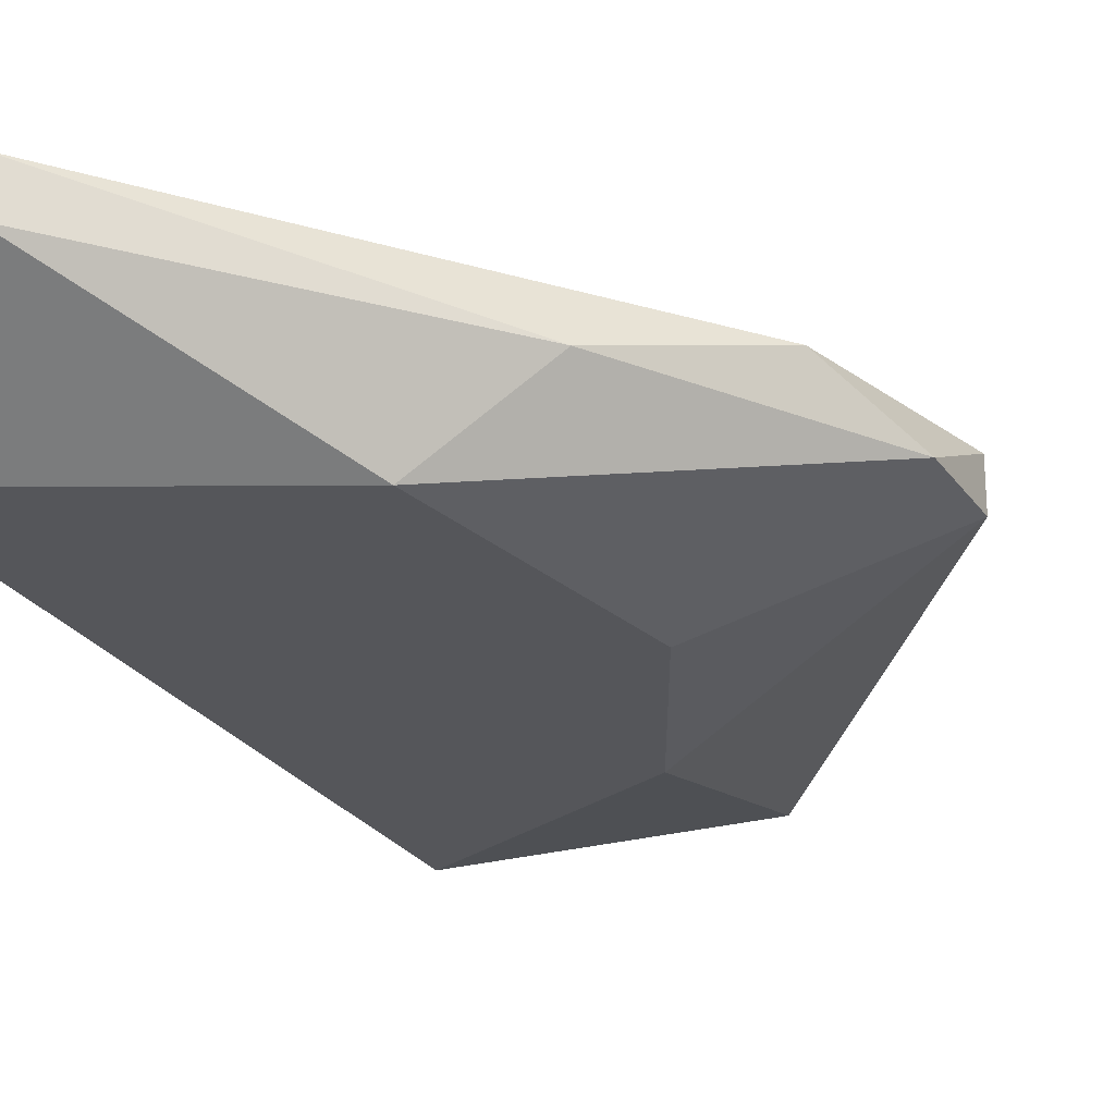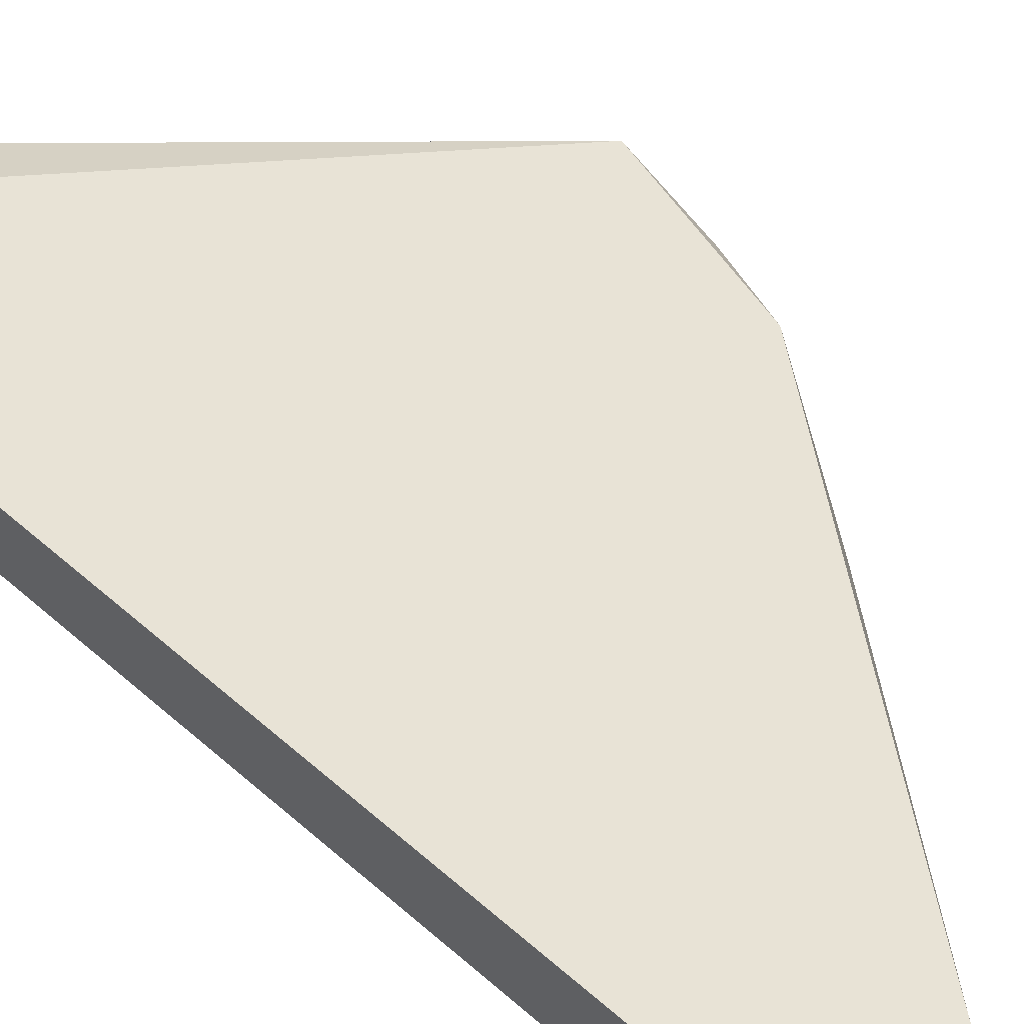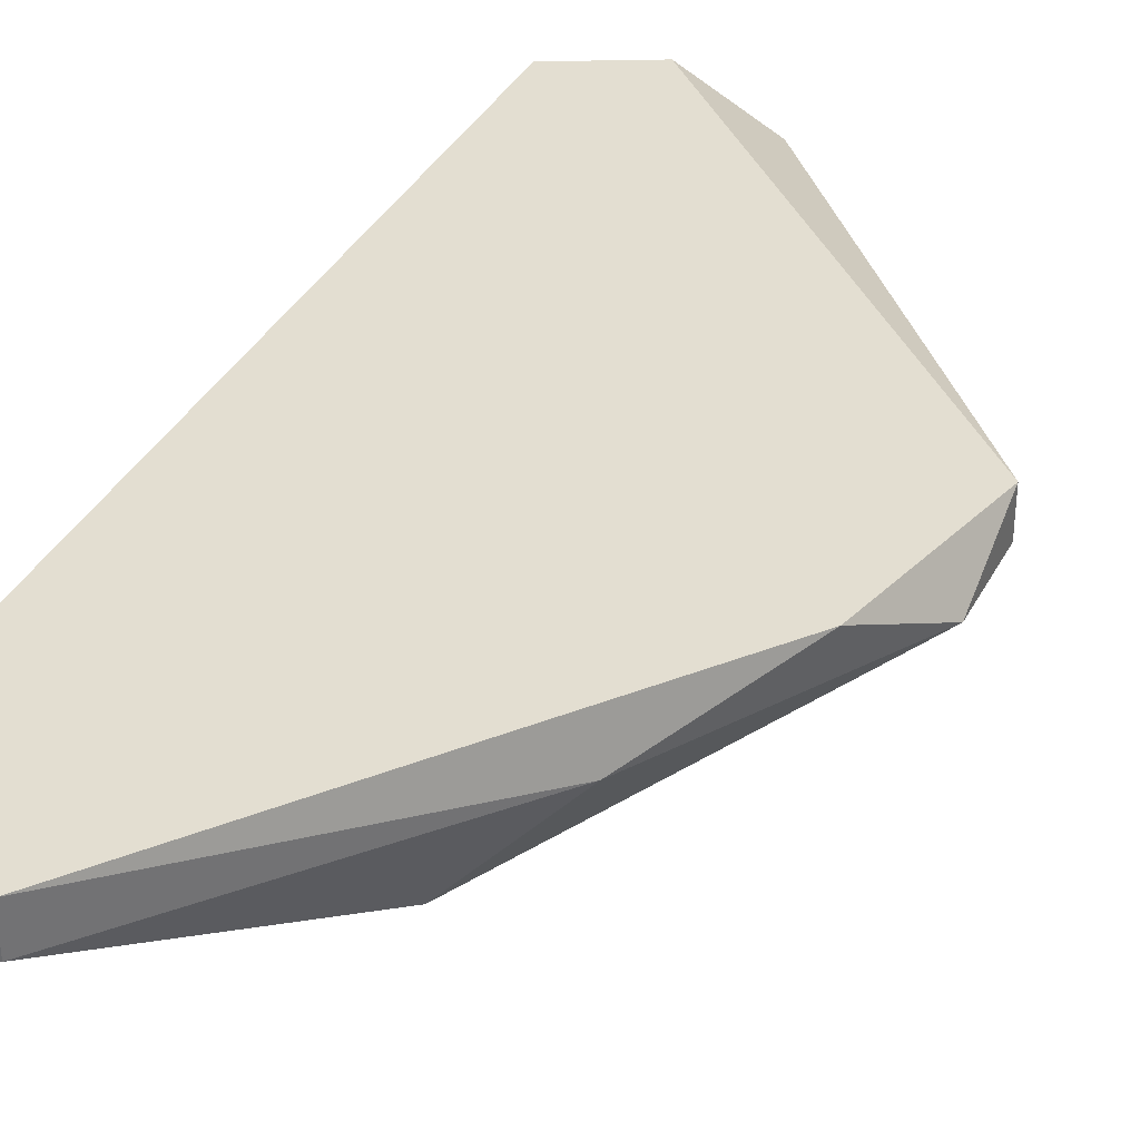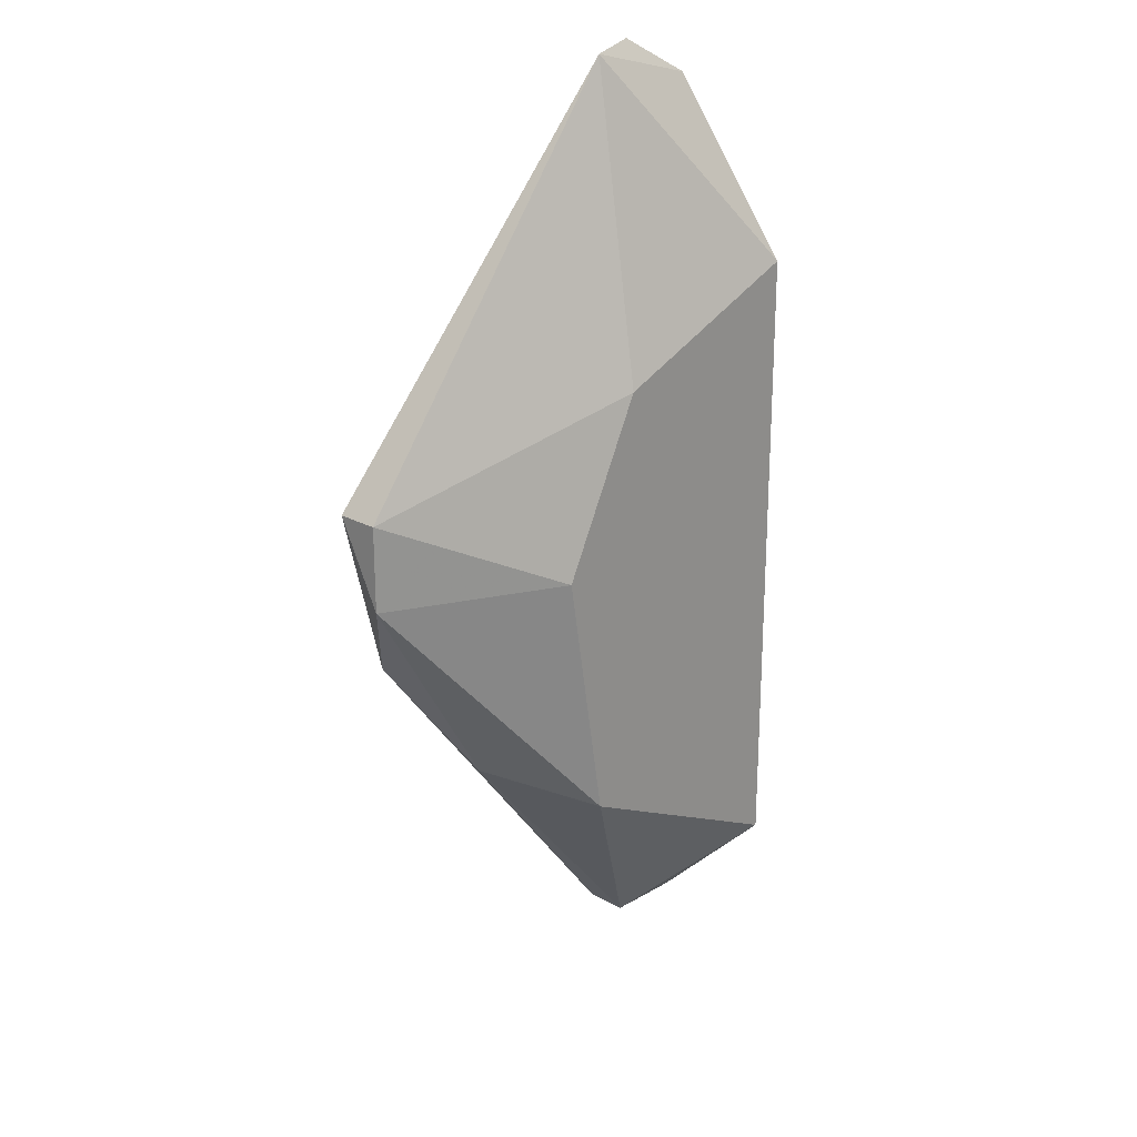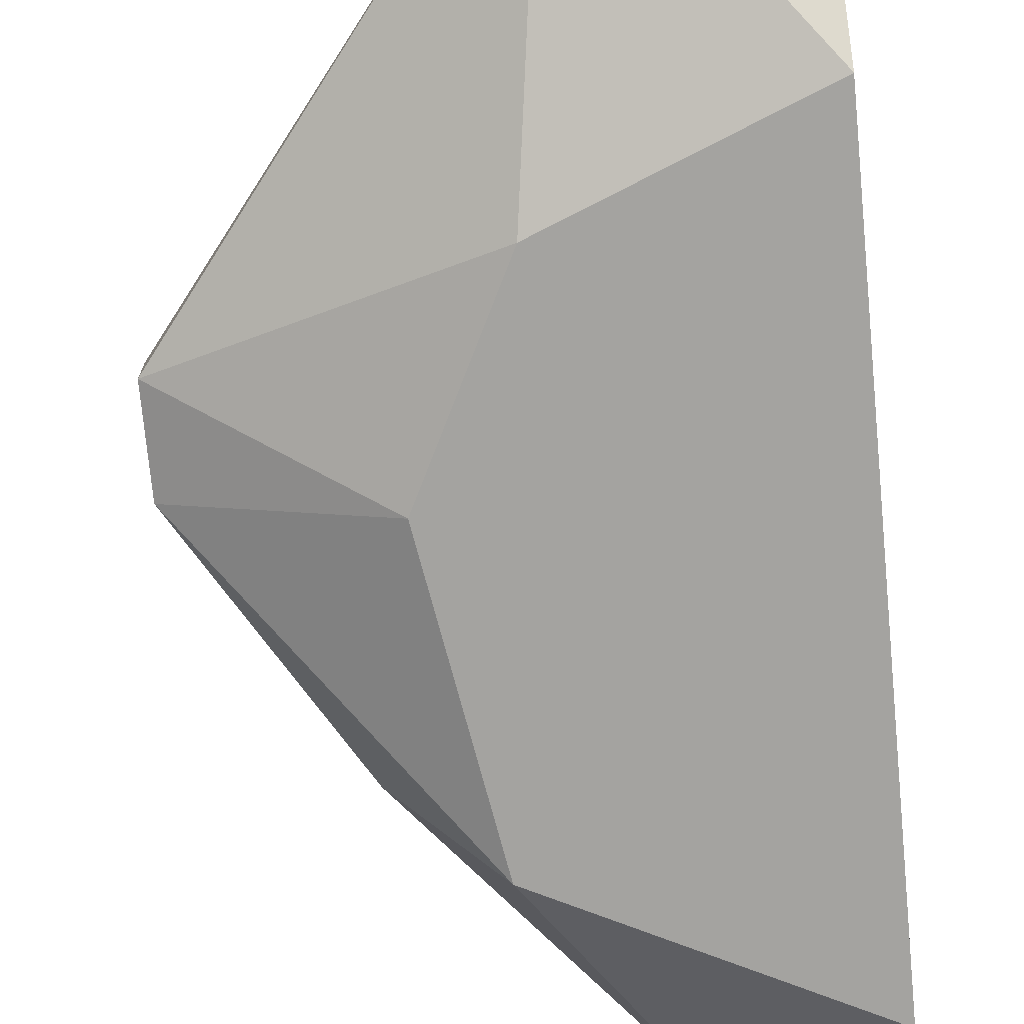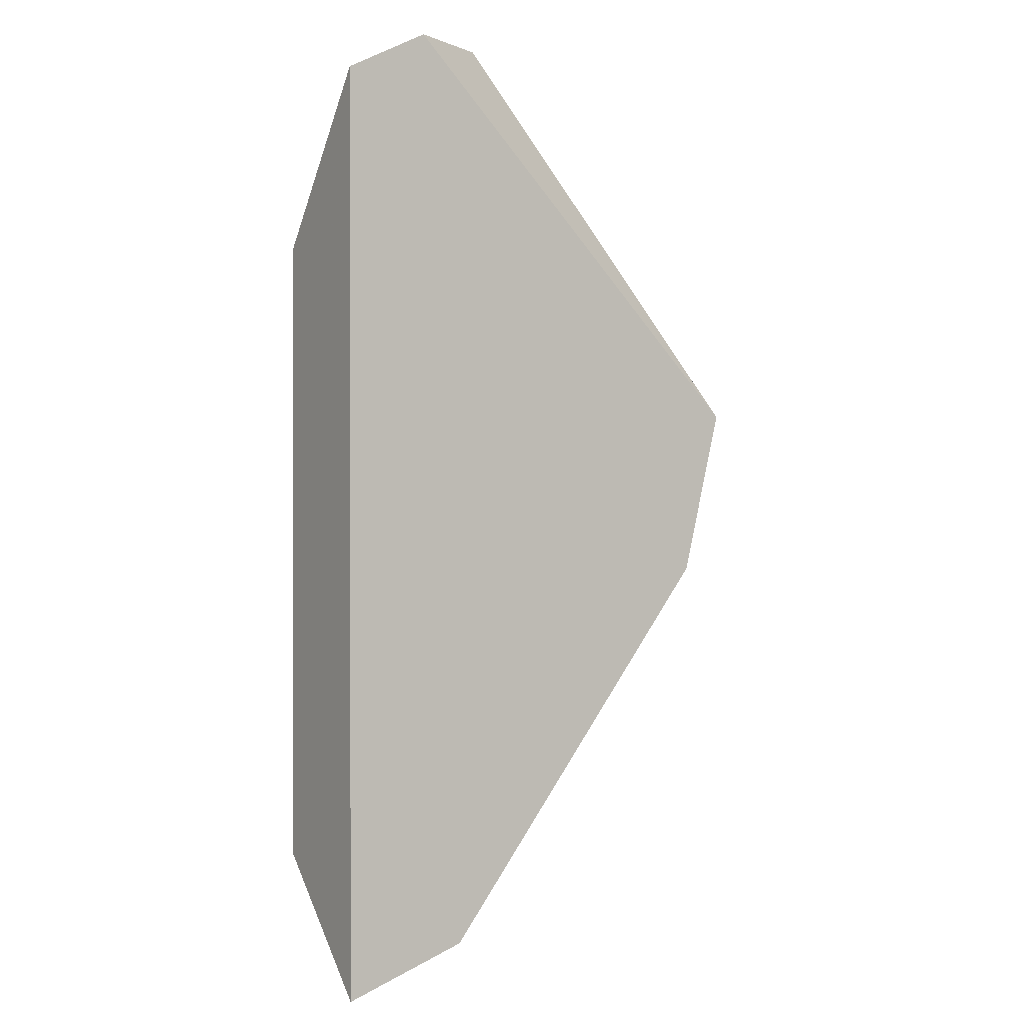
<metadata>
{"format":"obj","ext":"obj","renderer":"f3d","projection":"perspective","resolution":1024,"background":"white","views":[{"elev":-26.1,"azim":-152.9,"up":"+Y"},{"elev":62.5,"azim":131.0,"up":"+Y"},{"elev":36.2,"azim":-155.2,"up":"+Y"},{"elev":23.0,"azim":-46.8,"up":"+Z"},{"elev":-73.0,"azim":5.4,"up":"+Y"},{"elev":0.7,"azim":147.1,"up":"+Z"}]}
</metadata>
<code>
v -0.03271 -0.008117 0.01232
v -0.03271 -0.008117 0.01504
v -0.03271 -0.006756 0.01504
v -0.02727 -0.01084 0.01232
v -0.02863 -0.008117 0.005523
v -0.01775 -0.01084 8e-05
v -0.01775 -0.01084 0.02048
v -0.01775 -0.006756 0.02592
v -0.01775 -0.006756 -0.004002
v -0.03135 -0.006756 0.009602
v -0.02047 -0.006756 0.02729
v -0.02455 -0.01084 0.01776
v -0.02183 -0.008117 -0.002639
v -0.02183 -0.006756 -0.002639
v -0.02591 -0.01084 0.004163
v -0.02319 -0.008117 0.02729
f 3 10 1
f 11 8 9
f 8 7 9
f 11 9 3
f 9 7 6
f 7 15 6
f 15 7 12
f 8 11 16
f 7 8 16
f 11 3 16
f 12 7 16
f 12 16 2
f 16 3 2
f 3 9 14
f 15 5 13
f 9 6 13
f 6 15 13
f 5 14 13
f 14 9 13
f 15 12 4
f 12 2 4
f 14 5 10
f 3 14 10
f 5 15 1
f 2 3 1
f 15 4 1
f 4 2 1
f 10 5 1

</code>
